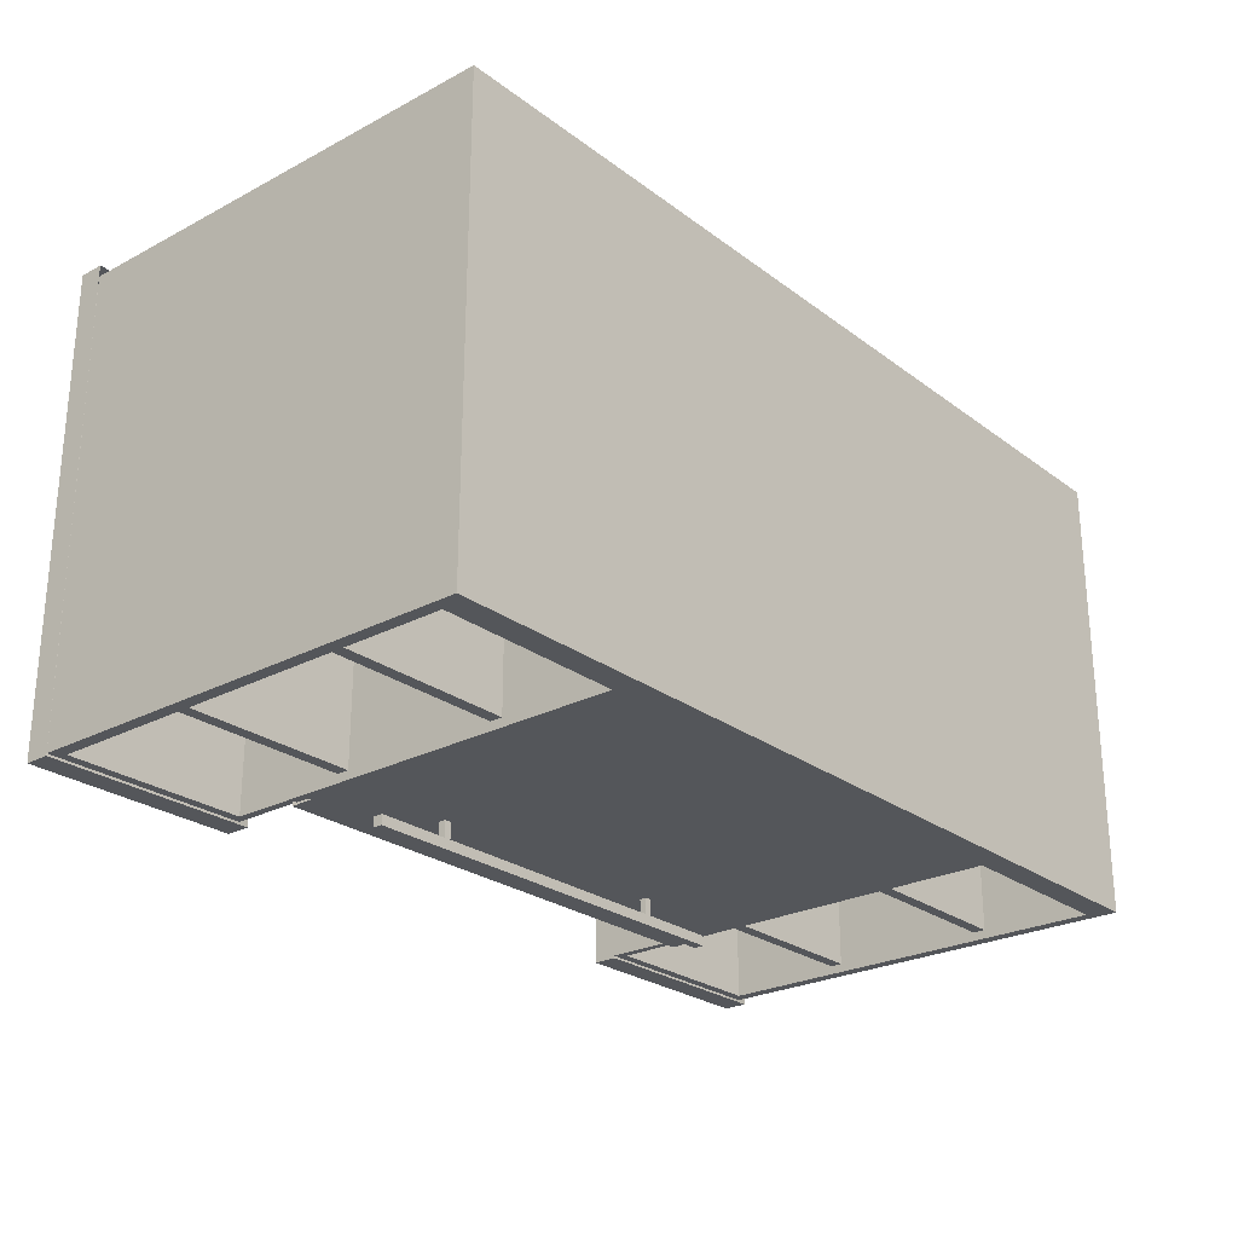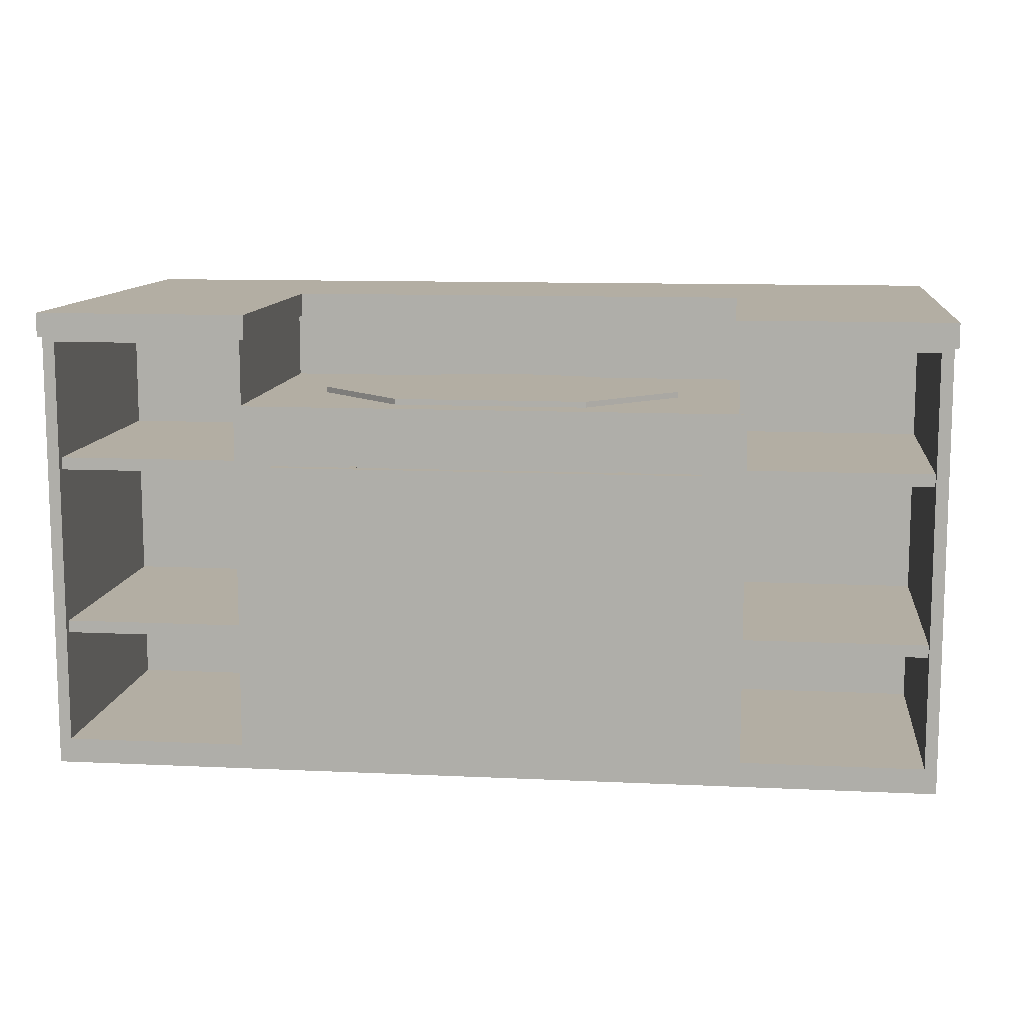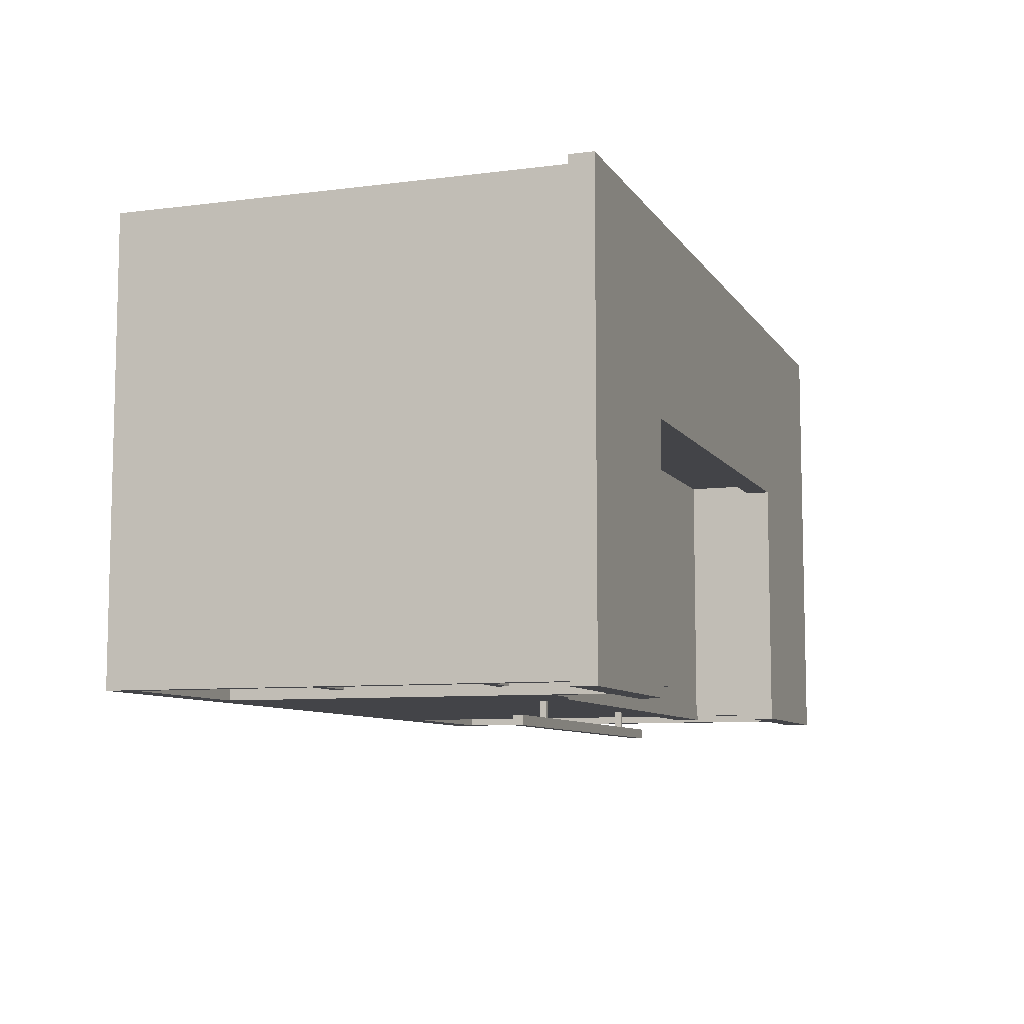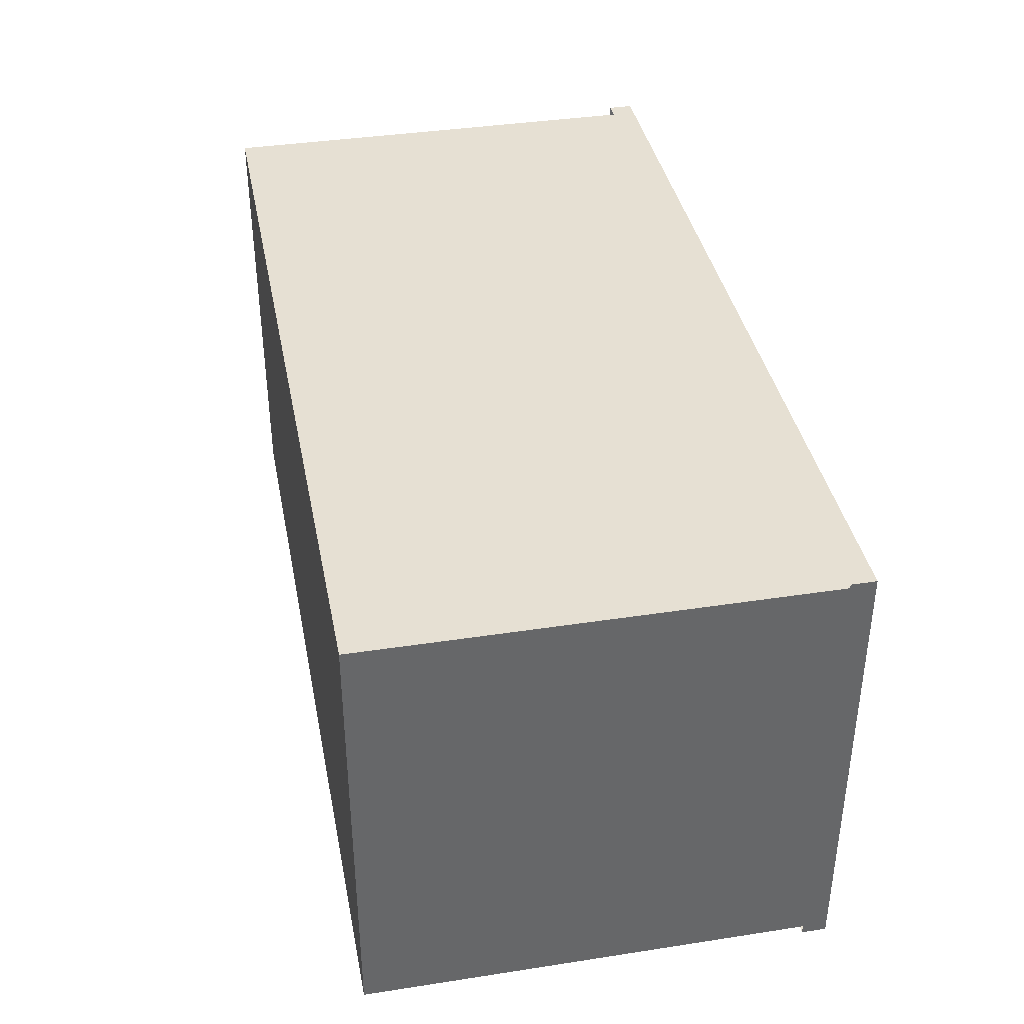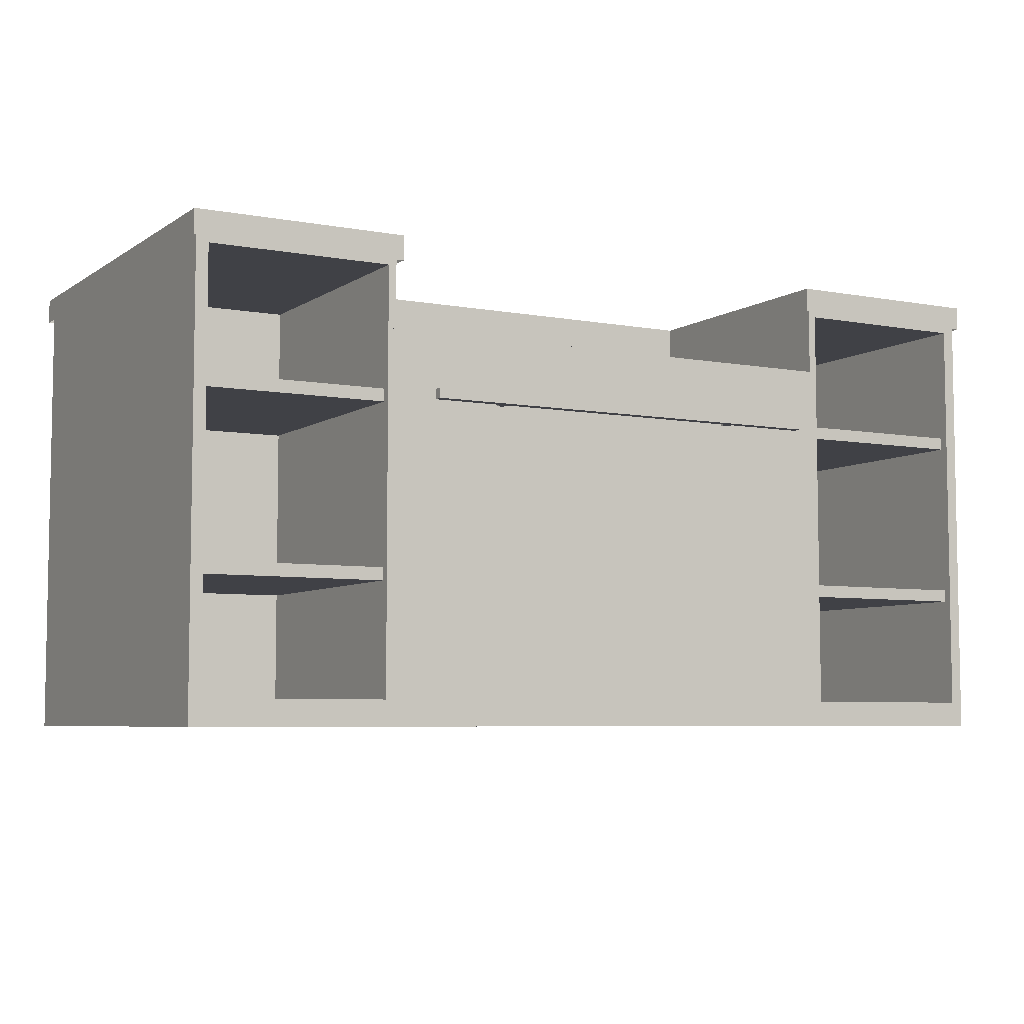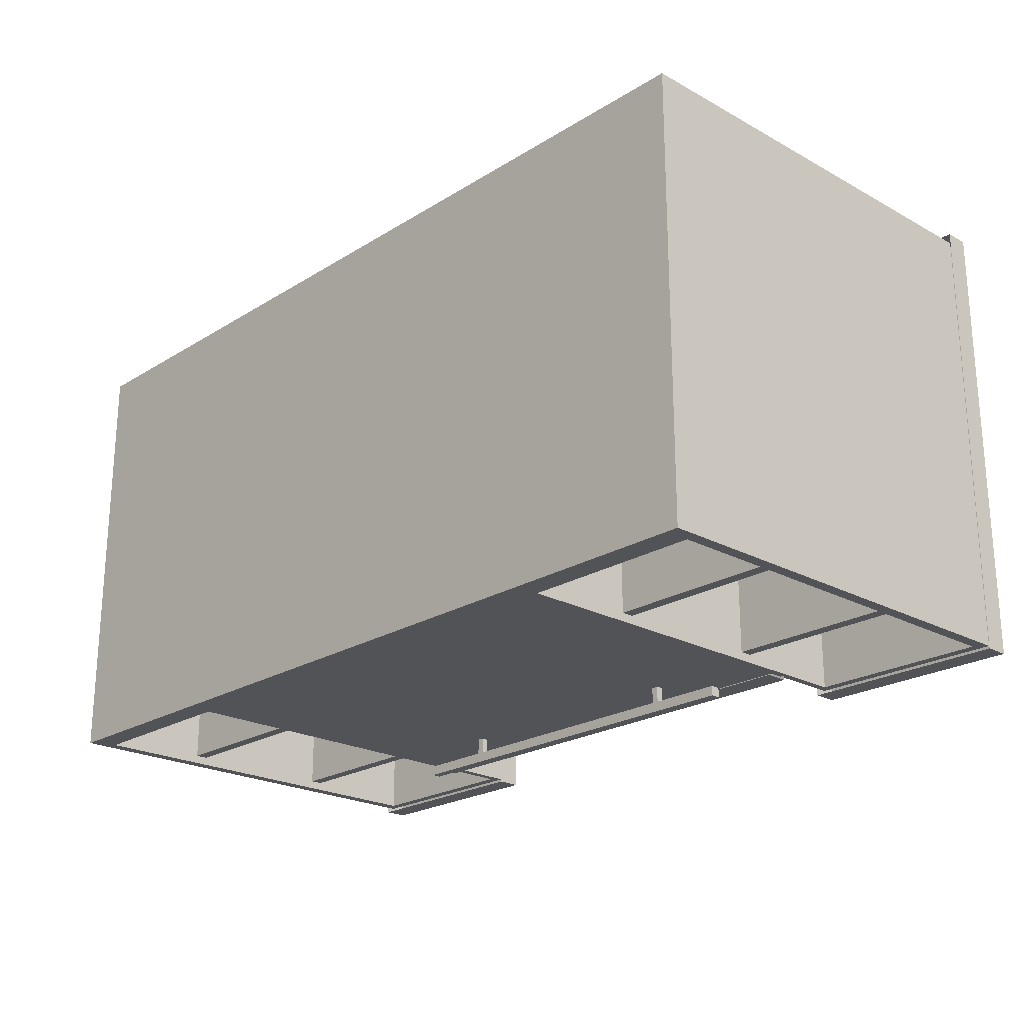
<metadata>
{"format":"obj","ext":"obj","renderer":"f3d","projection":"perspective","resolution":1024,"background":"white","views":[{"elev":-25.4,"azim":-49.8,"up":"+Z"},{"elev":10.9,"azim":-173.3,"up":"+Y"},{"elev":-8.3,"azim":109.3,"up":"+Z"},{"elev":38.5,"azim":79.0,"up":"+Z"},{"elev":-6.0,"azim":150.8,"up":"+Y"},{"elev":-22.4,"azim":46.7,"up":"+Z"}]}
</metadata>
<code>
o fogao_fogao_Cube_Cube.001
v -5.27 1.392 -3.061
v -5.27 1.392 -1.756
v -5.27 0.08606 -1.756
v -5.27 0.08606 -3.061
v -7.881 1.392 -1.756
v -7.881 1.392 -3.061
v -7.881 0.08606 -3.061
v -7.881 0.08606 -1.756
v -5.857 0.08606 -3.061
v -5.834 0.1594 -3.061
v -5.305 0.1594 -3.061
v -7.293 1.392 -2.278
v -5.857 1.392 -2.278
v -5.857 1.142 -2.278
v -7.293 1.142 -2.278
v -7.293 1.392 -3.061
v -7.293 1.142 -3.061
v -5.857 1.142 -3.061
v -5.857 1.392 -3.061
v -7.293 0.08606 -3.061
v -7.306 1.184 -3.075
v -5.844 1.184 -3.075
v -5.844 1.113 -3.075
v -7.306 1.113 -3.075
v -7.306 1.184 -2.274
v -5.844 1.184 -2.274
v -7.892 1.448 -1.734
v -7.277 1.448 -2.305
v -7.277 1.448 -3.075
v -7.892 1.448 -3.075
v -5.874 1.448 -2.305
v -5.874 1.377 -2.305
v -7.277 1.377 -2.305
v -5.259 1.448 -1.734
v -5.259 1.377 -1.734
v -7.892 1.377 -1.734
v -5.259 1.448 -3.075
v -5.874 1.448 -3.075
v -7.277 1.377 -3.075
v -7.892 1.377 -3.075
v -5.874 1.377 -3.075
v -5.259 1.377 -3.075
v -6.853 1.184 -2.986
v -7.11 1.184 -2.732
v -7.11 1.201 -2.732
v -6.853 1.201 -2.986
v -6.041 1.184 -2.732
v -6.297 1.184 -2.986
v -6.297 1.201 -2.986
v -6.041 1.201 -2.732
v -6.08 1.201 -2.573
v -6.08 1.184 -2.573
v -7.07 1.184 -2.573
v -7.07 1.201 -2.573
v -6.981 1.201 -2.465
v -6.981 1.184 -2.465
v -6.812 1.184 -2.39
v -6.812 1.201 -2.39
v -6.17 1.201 -2.465
v -6.17 1.184 -2.465
v -6.339 1.184 -2.39
v -6.339 1.201 -2.39
v -6.495 1.201 -2.355
v -6.495 1.184 -2.355
v -6.656 1.184 -2.355
v -6.656 1.201 -2.355
v -5.834 1.363 -3.061
v -7.317 0.1594 -3.061
v -7.317 1.363 -3.061
v -5.305 1.363 -3.061
v -5.305 1.363 -2.278
v -5.834 1.363 -2.278
v -7.846 1.363 -3.061
v -7.846 0.1594 -3.061
v -7.846 0.1594 -2.278
v -7.317 0.1594 -2.278
v -5.834 0.1594 -2.278
v -5.305 0.1594 -2.278
v -7.317 1.363 -2.278
v -7.846 1.363 -2.278
v -5.957 1.016 -3.139
v -5.957 1.016 -3.11
v -5.957 0.9875 -3.11
v -5.957 0.9875 -3.139
v -7.194 1.016 -3.11
v -7.194 0.9875 -3.11
v -7.194 1.016 -3.139
v -7.194 0.9875 -3.139
v -6.954 1.012 -3.117
v -6.954 1.012 -3.06
v -6.954 0.9917 -3.06
v -6.954 0.9917 -3.117
v -6.974 1.012 -3.06
v -6.974 1.012 -3.117
v -6.974 0.9917 -3.117
v -6.974 0.9917 -3.06
v -6.177 1.012 -3.117
v -6.177 1.012 -3.06
v -6.177 0.9917 -3.06
v -6.177 0.9917 -3.117
v -6.197 1.012 -3.06
v -6.197 1.012 -3.117
v -6.197 0.9917 -3.117
v -6.197 0.9917 -3.06
v -7.846 1.018 -3.037
v -7.317 1.018 -3.037
v -7.317 0.9817 -3.037
v -7.846 0.9817 -3.037
v -7.317 0.9817 -2.278
v -7.846 0.9817 -2.278
v -7.846 1.018 -2.278
v -7.317 1.018 -2.278
v -7.846 0.5212 -3.037
v -7.317 0.5212 -3.037
v -7.317 0.4851 -3.037
v -7.846 0.4851 -3.037
v -7.317 0.4851 -2.278
v -7.846 0.4851 -2.278
v -7.846 0.5212 -2.278
v -7.317 0.5212 -2.278
v -5.834 1.018 -3.037
v -5.305 1.018 -3.037
v -5.305 0.9817 -3.037
v -5.834 0.9817 -3.037
v -5.305 0.9817 -2.278
v -5.834 0.9817 -2.278
v -5.834 1.018 -2.278
v -5.305 1.018 -2.278
v -5.834 0.5212 -3.037
v -5.305 0.5212 -3.037
v -5.305 0.4851 -3.037
v -5.834 0.4851 -3.037
v -5.305 0.4851 -2.278
v -5.834 0.4851 -2.278
v -5.834 0.5212 -2.278
v -5.305 0.5212 -2.278
f 1 2 3 4
f 5 6 7 8
f 4 9 10 11
f 12 13 14 15
f 16 12 15 17
f 18 14 13 19
f 9 20 17 18
f 2 5 8 3
f 4 3 8 7 20 9
f 15 14 18 17
f 21 22 23 24
f 21 25 26 22
f 27 28 29 30
f 28 31 32 33
f 28 27 34 31
f 35 34 27 36
f 31 34 37 38
f 29 39 40 30
f 41 38 37 42
f 28 33 39 29
f 34 35 42 37
f 36 27 30 40
f 32 31 38 41
f 43 44 45 46
f 47 48 49 50
f 48 43 46 49
f 47 50 51 52
f 45 44 53 54
f 55 56 57 58
f 52 51 59 60
f 54 53 56 55
f 61 62 63 64
f 60 59 62 61
f 65 64 63 66
f 58 57 65 66
f 49 46 45 54 55 58 66 63 62 59 51 50
f 9 18 67 10
f 17 20 68 69
f 67 70 71 72
f 7 6 73 74
f 20 7 74 68
f 68 74 75 76
f 11 10 77 78
f 1 4 11 70
f 18 19 67
f 73 69 79 80
f 19 1 70 67
f 80 79 76 75
f 10 67 72 77
f 70 11 78 71
f 69 68 76 79
f 74 73 80 75
f 71 78 77 72
f 6 16 69 73
f 16 17 69
f 81 82 83 84
f 82 85 86 83
f 85 87 88 86
f 87 81 84 88
f 84 83 86 88
f 87 85 82 81
f 89 90 91 92
f 93 94 95 96
f 95 92 91 96
f 93 90 89 94
f 97 98 99 100
f 101 102 103 104
f 103 100 99 104
f 101 98 97 102
f 105 106 107 108
f 109 110 108 107
f 111 112 106 105
f 113 114 115 116
f 117 118 116 115
f 119 120 114 113
f 121 122 123 124
f 125 126 124 123
f 127 128 122 121
f 129 130 131 132
f 133 134 132 131
f 135 136 130 129

</code>
